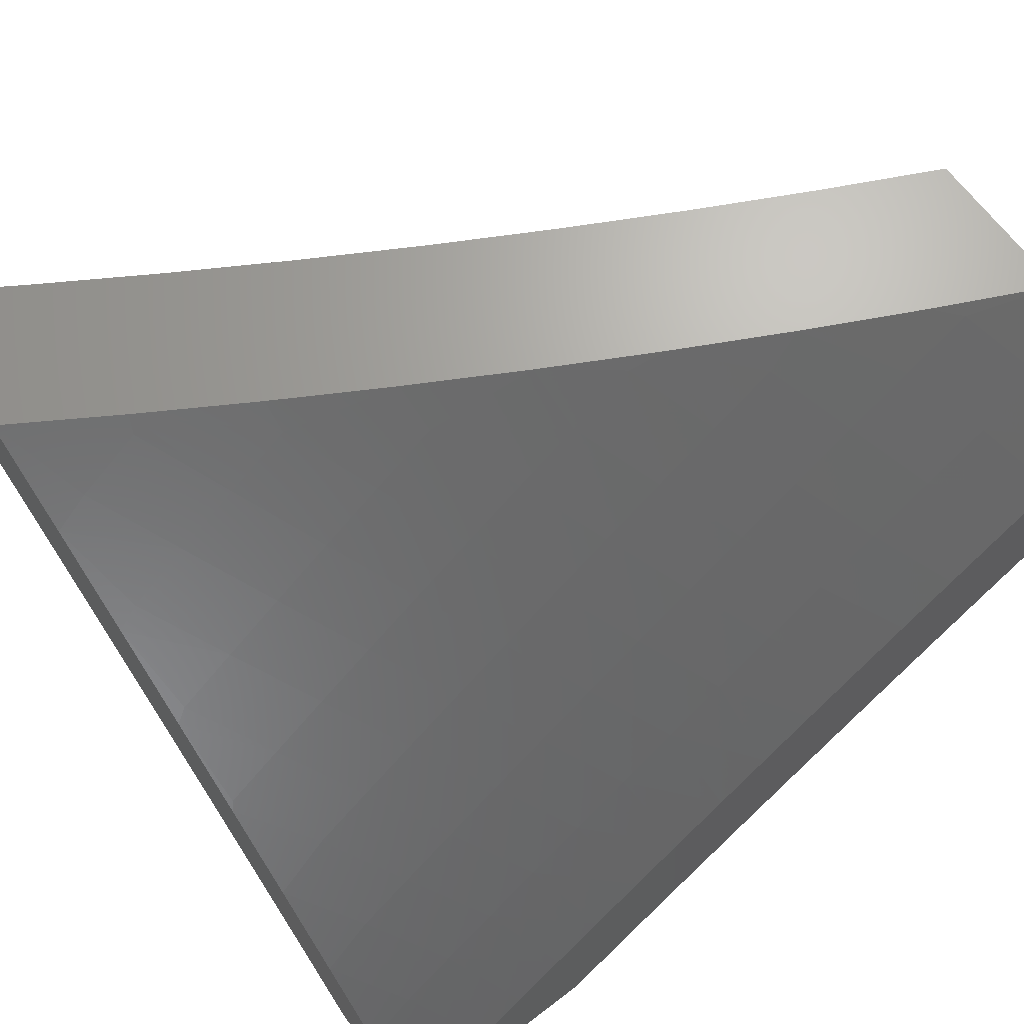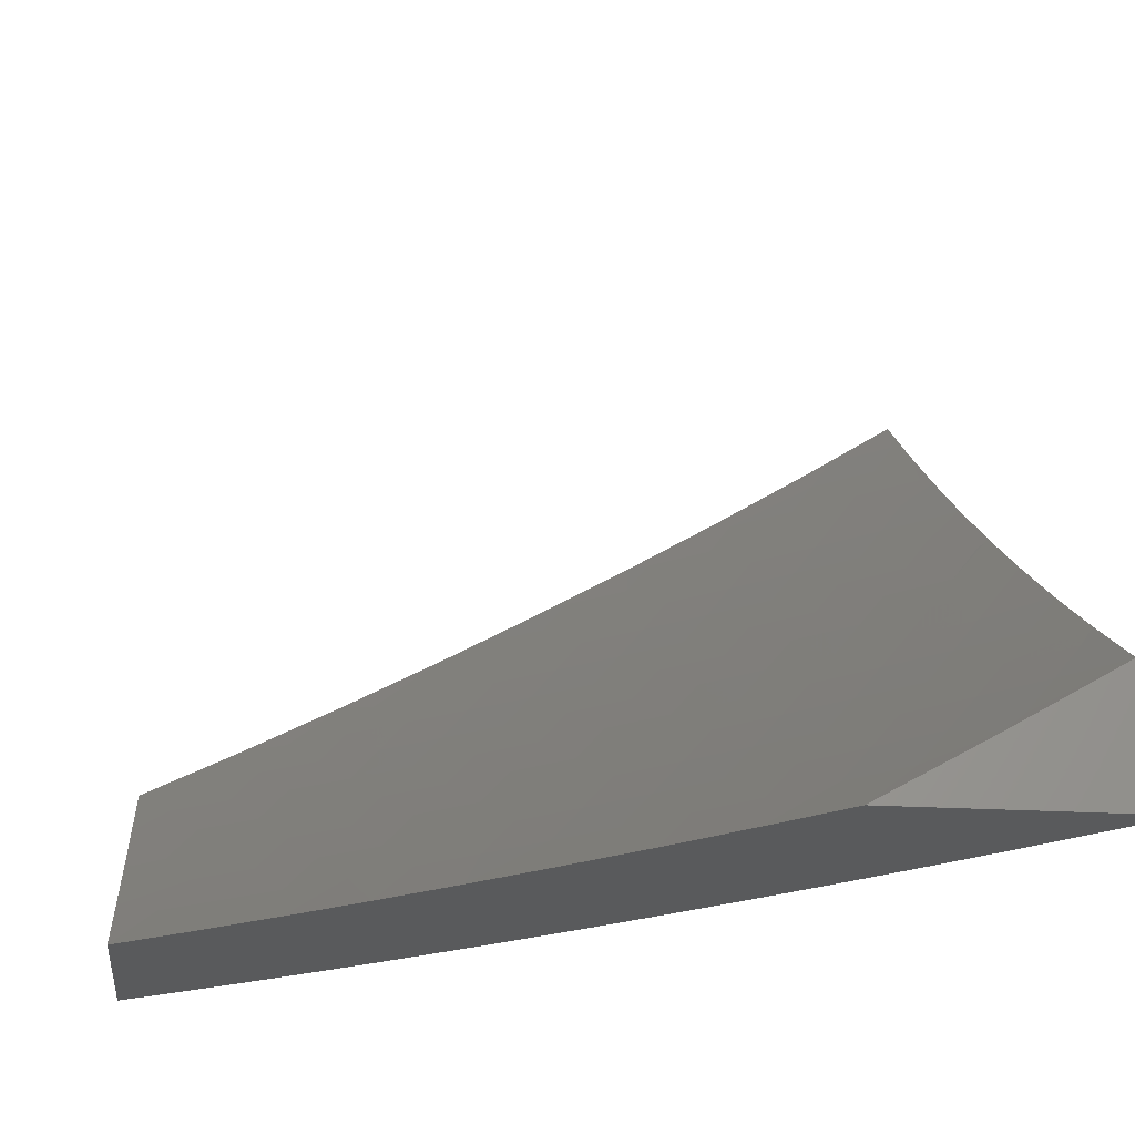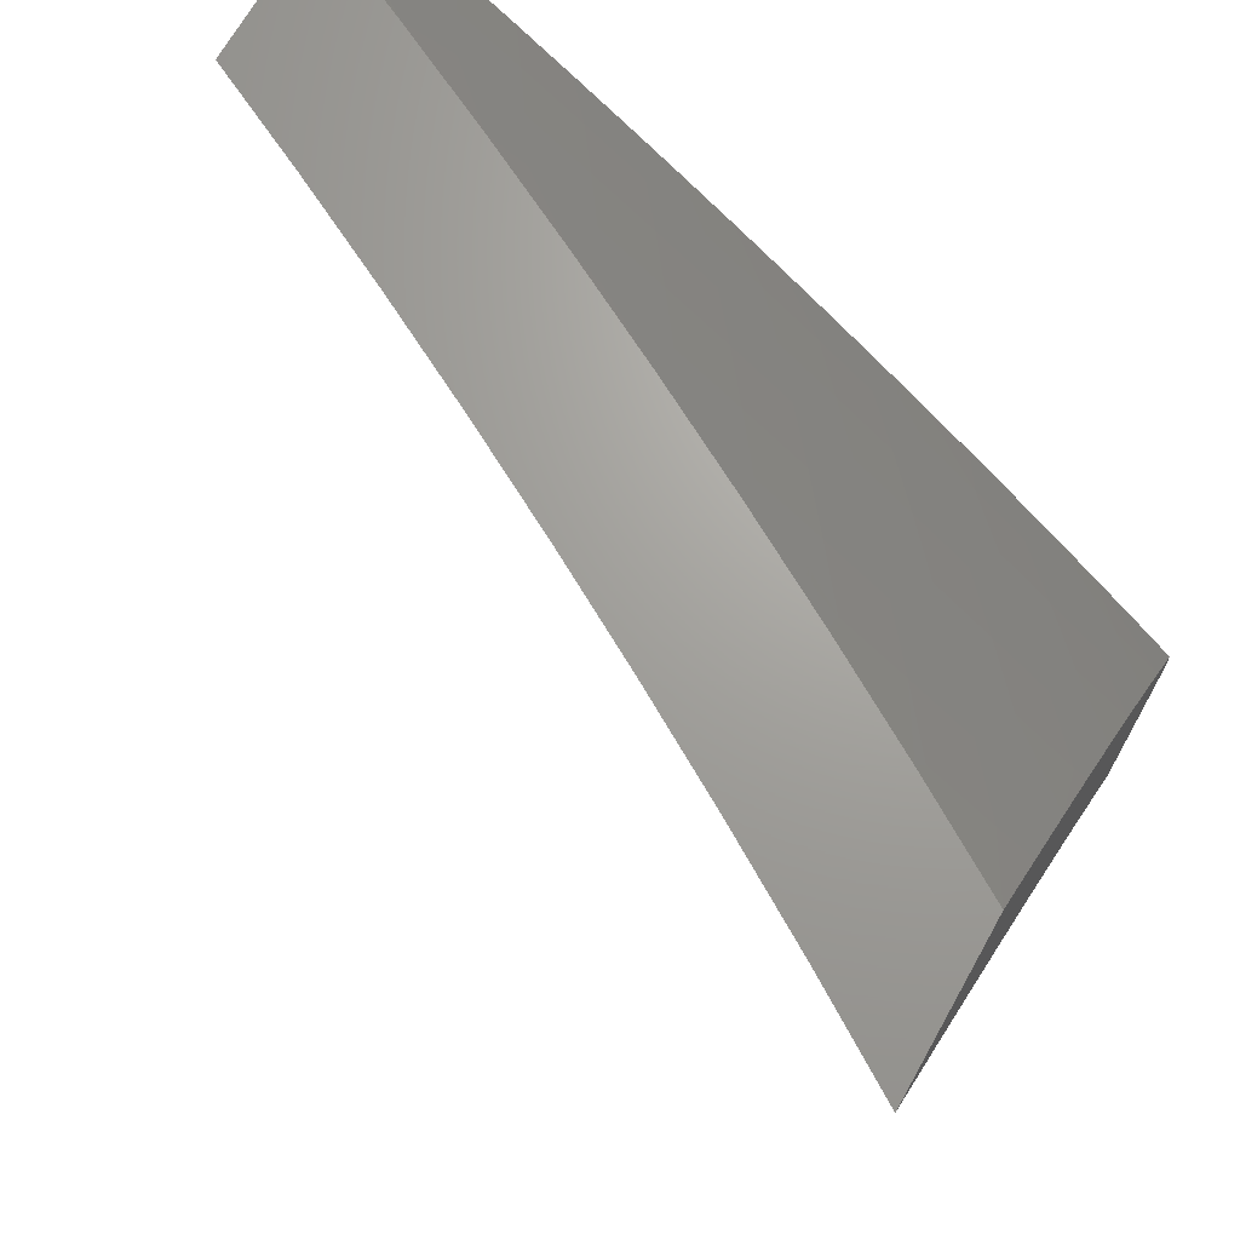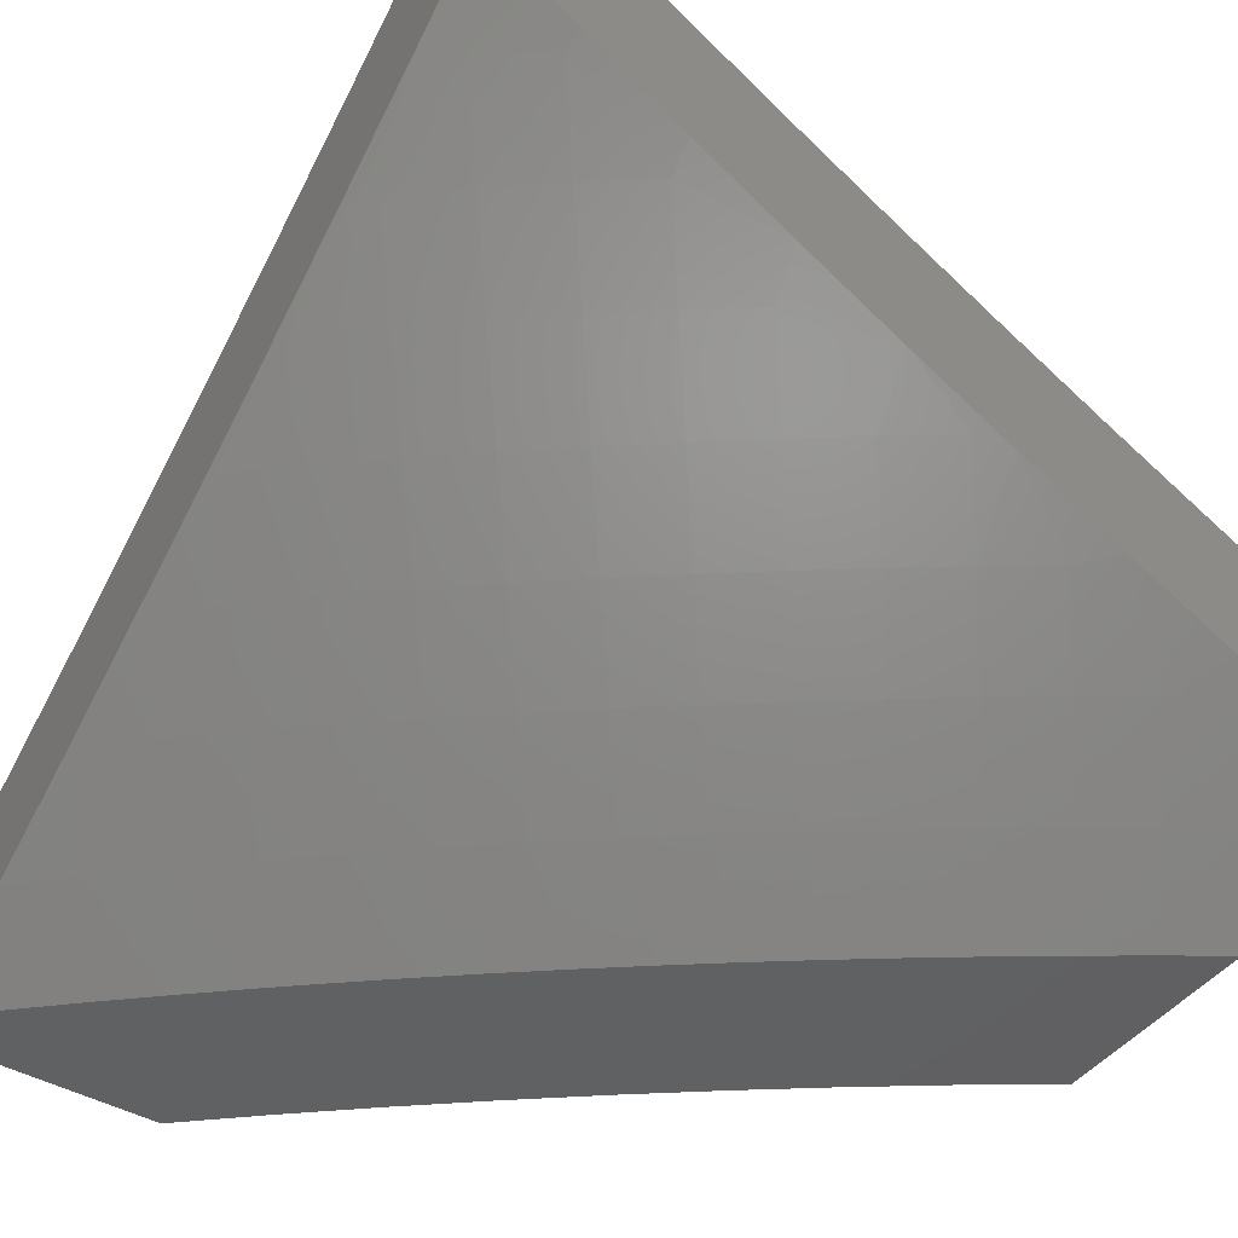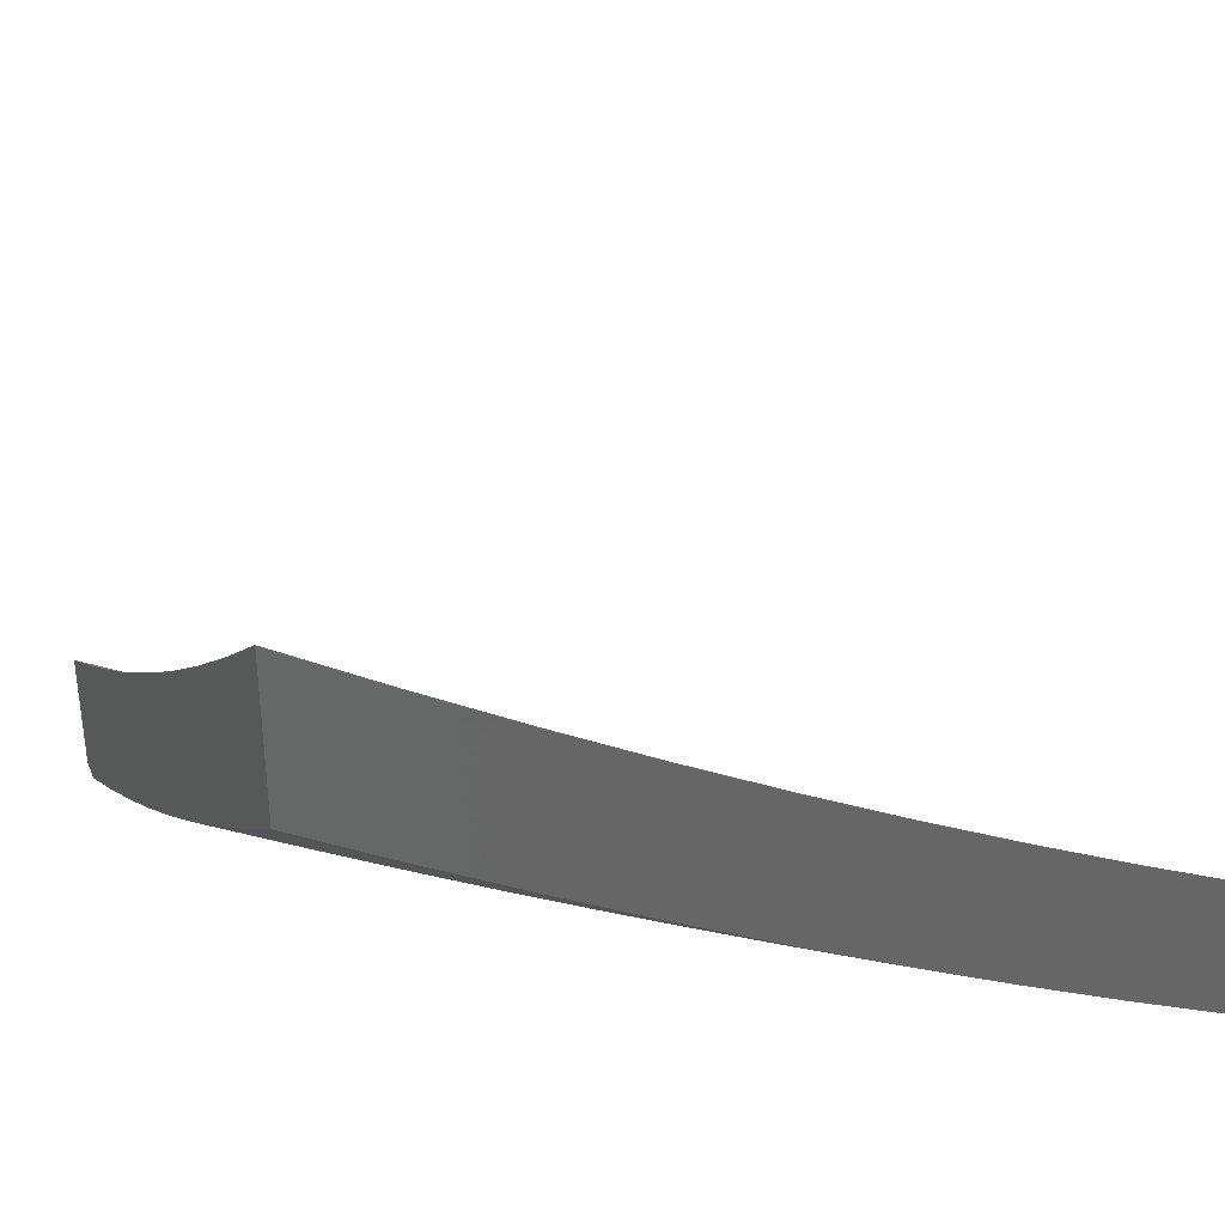
<metadata>
{"format":"stl","ext":"stl","renderer":"f3d","projection":"perspective","resolution":1024,"background":"white","views":[{"elev":67.5,"azim":142.6,"up":"+Y"},{"elev":-22.8,"azim":-5.9,"up":"+Z"},{"elev":68.2,"azim":29.2,"up":"+Y"},{"elev":-44.2,"azim":146.0,"up":"+Z"},{"elev":36.2,"azim":159.1,"up":"+Z"}]}
</metadata>
<code>
# stl→obj: 265 verts, 526 faces
v 5 5.032 -9
v 4.942 5.087 -9
v 5 5.158 -8.921
v 4.883 5.141 -9
v 4.939 5.218 -8.918
v 4.824 5.194 -9
v 4.874 5.276 -8.918
v 4.764 5.247 -9
v 4.808 5.334 -8.918
v 4.703 5.299 -9
v 4.741 5.39 -8.918
v 4.642 5.35 -9
v 4.674 5.446 -8.918
v 4.58 5.401 -9
v 4.607 5.501 -8.918
v 4.518 5.451 -9
v 4.538 5.555 -8.918
v 4.455 5.5 -9
v 4.469 5.608 -8.918
v 4.392 5.549 -9
v 4.4 5.66 -8.918
v 4.328 5.597 -9
v 4.33 5.712 -8.918
v 4.263 5.644 -9
v 4.259 5.762 -8.918
v 4.198 5.69 -9
v 4.188 5.812 -8.918
v 4.133 5.736 -9
v 4.067 5.781 -9
v 4.116 5.861 -8.918
v 4 5.825 -9
v 4.043 5.909 -8.918
v 4 5.913 -8.936
v 4 6 -8.871
v 4.096 5.986 -8.835
v 4.129 6 -8.808
v 4.169 5.937 -8.835
v 4.256 6 -8.744
v 4.242 5.888 -8.835
v 4.296 5.963 -8.751
v 4.369 5.912 -8.751
v 4.383 6 -8.677
v 4.424 5.986 -8.666
v 4.508 6 -8.608
v 4.497 5.933 -8.666
v 4.626 5.951 -8.58
v 4.57 5.879 -8.666
v 4.642 5.825 -8.666
v 4.585 5.753 -8.751
v 4.656 5.699 -8.751
v 4.597 5.627 -8.835
v 4.667 5.572 -8.835
v 4.633 6 -8.538
v 4.755 5.966 -8.492
v 4.699 5.896 -8.58
v 4.771 5.84 -8.58
v 4.714 5.77 -8.666
v 4.785 5.714 -8.666
v 4.726 5.643 -8.751
v 4.796 5.587 -8.751
v 4.735 5.517 -8.835
v 4.803 5.46 -8.835
v 4.756 6 -8.465
v 4.879 6 -8.391
v 4.828 5.91 -8.492
v 4.885 5.979 -8.404
v 4.901 5.852 -8.492
v 4.958 5.921 -8.404
v 5 5.884 -8.407
v 5 6 -8.315
v 4.973 5.794 -8.492
v 5 5.766 -8.497
v 4.915 5.726 -8.58
v 4.985 5.667 -8.58
v 4.925 5.599 -8.666
v 5 5.647 -8.585
v 4.994 5.54 -8.666
v 5 5.526 -8.672
v 4.933 5.472 -8.751
v 5 5.405 -8.757
v 4.937 5.345 -8.835
v 5 5.282 -8.84
v 4.87 5.403 -8.835
v 4.864 5.53 -8.751
v 4.855 5.657 -8.666
v 4.843 5.783 -8.58
v 4.528 5.681 -8.835
v 4.514 5.807 -8.751
v 4.457 5.734 -8.835
v 4.442 5.86 -8.751
v 4.386 5.786 -8.835
v 4.314 5.838 -8.835
v 4 5.682 -8.924
v 4 5.574 -9
v 4.05 5.614 -8.948
v 4.095 5.507 -9
v 4.12 5.565 -8.948
v 4.189 5.515 -8.948
v 4.226 5.564 -8.896
v 4.296 5.513 -8.896
v 4.333 5.56 -8.844
v 4.402 5.508 -8.844
v 4.44 5.555 -8.791
v 4.51 5.501 -8.791
v 4.548 5.548 -8.738
v 4.617 5.493 -8.738
v 4.655 5.538 -8.684
v 4.725 5.482 -8.684
v 4.763 5.527 -8.629
v 4.793 5.425 -8.684
v 4.833 5.469 -8.629
v 4.861 5.367 -8.684
v 4.901 5.41 -8.629
v 4.968 5.352 -8.629
v 5 5.386 -8.586
v 5 5.258 -8.673
v 4.928 5.308 -8.684
v 4.995 5.248 -8.684
v 4.888 5.264 -8.738
v 4.954 5.205 -8.738
v 4.847 5.22 -8.791
v 4.912 5.161 -8.791
v 4.806 5.176 -8.844
v 4.871 5.117 -8.844
v 4.764 5.131 -8.896
v 4.829 5.073 -8.896
v 4.723 5.086 -8.948
v 4.787 5.029 -8.948
v 4.727 5 -9
v 4.864 5 -8.922
v 4.189 5.439 -9
v 4.258 5.464 -8.948
v 4.365 5.461 -8.896
v 4.471 5.455 -8.844
v 4.578 5.447 -8.791
v 4.686 5.437 -8.738
v 4.754 5.38 -8.738
v 4.821 5.322 -8.738
v 4.282 5.37 -9
v 4.326 5.413 -8.948
v 4.433 5.408 -8.896
v 4.54 5.401 -8.844
v 4.647 5.391 -8.791
v 4.714 5.335 -8.791
v 4.781 5.278 -8.791
v 4.394 5.361 -8.948
v 4.373 5.299 -9
v 4.461 5.307 -8.948
v 4.464 5.226 -9
v 4.528 5.253 -8.948
v 4.553 5.152 -9
v 4.593 5.198 -8.948
v 4.659 5.143 -8.948
v 4.634 5.244 -8.896
v 4.7 5.188 -8.896
v 4.674 5.29 -8.844
v 4.74 5.233 -8.844
v 4.641 5.077 -9
v 5 5 -8.842
v 4.893 5.015 -8.896
v 5 5.13 -8.759
v 4.977 5.101 -8.791
v 4.935 5.058 -8.844
v 4.941 5.454 -8.574
v 5 5.511 -8.497
v 4.98 5.498 -8.519
v 4.91 5.557 -8.519
v 4.872 5.513 -8.574
v 4.949 5.601 -8.464
v 5 5.636 -8.406
v 4.987 5.644 -8.407
v 4.953 5.747 -8.351
v 4.916 5.704 -8.407
v 4.844 5.762 -8.407
v 4.807 5.718 -8.464
v 4.734 5.775 -8.464
v 4.697 5.73 -8.519
v 4.625 5.786 -8.519
v 4.588 5.741 -8.574
v 4.516 5.795 -8.574
v 4.48 5.749 -8.629
v 4.407 5.802 -8.629
v 4.372 5.755 -8.684
v 4.299 5.807 -8.684
v 4.264 5.759 -8.738
v 4.191 5.81 -8.738
v 4.156 5.761 -8.791
v 4.084 5.81 -8.791
v 4.049 5.761 -8.844
v 4 5.789 -8.848
v 4.014 5.712 -8.896
v 4.085 5.663 -8.896
v 4.156 5.614 -8.896
v 5 5.759 -8.312
v 4.991 5.79 -8.294
v 4.881 5.806 -8.351
v 4.917 5.85 -8.294
v 4.807 5.865 -8.351
v 4.843 5.909 -8.294
v 4.733 5.922 -8.351
v 4.769 5.966 -8.294
v 4.659 5.978 -8.351
v 4.757 6 -8.274
v 4.633 6 -8.348
v 5 5.88 -8.217
v 5 6 -8.12
v 4.99 5.936 -8.178
v 4.954 5.893 -8.236
v 4.915 5.996 -8.178
v 4.879 6 -8.198
v 4.879 5.952 -8.236
v 4.509 6 -8.42
v 4.548 5.988 -8.407
v 4.623 5.933 -8.407
v 4.383 6 -8.491
v 4.439 5.996 -8.464
v 4.514 5.942 -8.464
v 4.257 6 -8.559
v 4.295 5.954 -8.574
v 4.404 5.949 -8.519
v 4.186 5.957 -8.629
v 4.129 6 -8.625
v 4.152 5.908 -8.684
v 4.078 5.957 -8.684
v 4.045 5.908 -8.738
v 4 6 -8.69
v 4 5.895 -8.769
v 4.011 5.859 -8.791
v 4.121 5.712 -8.844
v 4.192 5.663 -8.844
v 4.263 5.612 -8.844
v 4.228 5.711 -8.791
v 4.336 5.708 -8.738
v 4.443 5.702 -8.684
v 4.552 5.695 -8.629
v 4.66 5.685 -8.574
v 4.769 5.674 -8.519
v 4.878 5.66 -8.464
v 4.226 5.858 -8.684
v 4.118 5.859 -8.738
v 4.261 5.906 -8.629
v 4.334 5.855 -8.629
v 4.369 5.902 -8.574
v 4.478 5.896 -8.519
v 4.588 5.887 -8.464
v 4.697 5.877 -8.407
v 4.299 5.66 -8.791
v 4.37 5.608 -8.791
v 4.407 5.655 -8.738
v 4.515 5.648 -8.684
v 4.623 5.64 -8.629
v 4.731 5.629 -8.574
v 4.84 5.616 -8.519
v 4.443 5.849 -8.574
v 4.552 5.842 -8.519
v 4.661 5.832 -8.464
v 4.771 5.82 -8.407
v 4.477 5.602 -8.738
v 4.585 5.594 -8.684
v 4.693 5.584 -8.629
v 4.802 5.571 -8.574
v 4.501 5.354 -8.896
v 4.607 5.346 -8.844
v 4.568 5.3 -8.896
v 5 5 -9
f 1 2 3
f 3 2 4
f 3 4 5
f 5 4 6
f 5 6 7
f 7 6 8
f 7 8 9
f 9 8 10
f 9 10 11
f 11 10 12
f 11 12 13
f 13 12 14
f 13 14 15
f 15 14 16
f 15 16 17
f 17 16 18
f 17 18 19
f 19 18 20
f 19 20 21
f 21 20 22
f 21 22 23
f 23 22 24
f 23 24 25
f 25 24 26
f 25 26 27
f 27 26 28
f 27 28 29
f 27 29 30
f 30 29 31
f 30 31 32
f 32 31 33
f 32 33 34
f 32 34 35
f 35 34 36
f 35 36 37
f 37 36 38
f 37 38 39
f 39 38 40
f 39 40 41
f 41 40 42
f 41 42 43
f 43 42 44
f 43 44 45
f 45 44 46
f 45 46 47
f 47 46 48
f 47 48 49
f 49 48 50
f 49 50 51
f 51 50 52
f 51 52 15
f 15 52 13
f 38 42 40
f 44 53 46
f 46 53 54
f 46 54 55
f 55 54 56
f 55 56 57
f 57 56 58
f 57 58 59
f 59 58 60
f 59 60 61
f 61 60 62
f 61 62 11
f 11 62 9
f 53 63 54
f 54 63 64
f 54 64 65
f 65 64 66
f 65 66 67
f 67 66 68
f 67 68 69
f 69 68 70
f 70 68 66
f 70 66 64
f 67 69 71
f 71 69 72
f 71 72 73
f 73 72 74
f 73 74 75
f 75 74 76
f 75 76 77
f 77 76 78
f 77 78 79
f 79 78 80
f 79 80 81
f 81 80 82
f 81 82 7
f 7 82 5
f 72 76 74
f 82 3 5
f 81 7 83
f 83 7 9
f 83 9 62
f 81 83 79
f 79 83 84
f 79 84 75
f 75 84 85
f 75 85 73
f 73 85 86
f 73 86 67
f 67 86 65
f 84 83 62
f 75 77 79
f 85 84 60
f 60 84 62
f 11 13 61
f 61 13 52
f 61 52 59
f 59 52 50
f 59 50 57
f 57 50 48
f 57 48 55
f 55 48 46
f 86 85 58
f 58 85 60
f 67 71 73
f 65 86 56
f 56 86 58
f 15 17 51
f 51 17 87
f 51 87 49
f 49 87 88
f 49 88 47
f 47 88 45
f 54 65 56
f 17 19 87
f 87 19 89
f 87 89 88
f 88 89 90
f 88 90 45
f 45 90 43
f 19 21 89
f 89 21 91
f 89 91 90
f 90 91 41
f 90 41 43
f 21 23 91
f 91 23 92
f 91 92 41
f 41 92 39
f 23 25 92
f 92 25 27
f 92 27 39
f 39 27 30
f 39 30 37
f 37 30 35
f 32 35 30
f 93 94 95
f 95 94 96
f 95 96 97
f 97 96 98
f 97 98 99
f 99 98 100
f 99 100 101
f 101 100 102
f 101 102 103
f 103 102 104
f 103 104 105
f 105 104 106
f 105 106 107
f 107 106 108
f 107 108 109
f 109 108 110
f 109 110 111
f 111 110 112
f 111 112 113
f 113 112 114
f 113 114 115
f 115 114 116
f 116 114 117
f 116 117 118
f 118 117 119
f 118 119 120
f 120 119 121
f 120 121 122
f 122 121 123
f 122 123 124
f 124 123 125
f 124 125 126
f 126 125 127
f 126 127 128
f 128 127 129
f 128 129 130
f 96 131 98
f 98 131 132
f 98 132 100
f 100 132 133
f 100 133 102
f 102 133 134
f 102 134 104
f 104 134 135
f 104 135 106
f 106 135 136
f 106 136 108
f 108 136 137
f 108 137 110
f 110 137 138
f 110 138 112
f 112 138 117
f 112 117 114
f 131 139 132
f 132 139 140
f 132 140 133
f 133 140 141
f 133 141 134
f 134 141 142
f 134 142 135
f 135 142 143
f 135 143 136
f 136 143 144
f 136 144 137
f 137 144 145
f 137 145 138
f 138 145 119
f 138 119 117
f 140 139 146
f 146 139 147
f 146 147 148
f 148 147 149
f 148 149 150
f 150 149 151
f 150 151 152
f 152 151 153
f 152 153 154
f 154 153 155
f 154 155 156
f 156 155 157
f 156 157 144
f 144 157 145
f 151 158 153
f 153 158 127
f 153 127 125
f 158 129 127
f 159 160 130
f 130 160 126
f 130 126 128
f 161 162 159
f 159 162 163
f 159 163 160
f 160 163 126
f 116 118 161
f 161 118 120
f 161 120 122
f 113 115 164
f 164 115 165
f 164 165 166
f 166 165 167
f 166 167 164
f 164 167 168
f 164 168 113
f 113 168 111
f 167 165 169
f 169 165 170
f 169 170 171
f 171 170 172
f 171 172 173
f 173 172 174
f 173 174 175
f 175 174 176
f 175 176 177
f 177 176 178
f 177 178 179
f 179 178 180
f 179 180 181
f 181 180 182
f 181 182 183
f 183 182 184
f 183 184 185
f 185 184 186
f 185 186 187
f 187 186 188
f 187 188 189
f 189 188 190
f 189 190 191
f 191 190 93
f 191 93 192
f 192 93 95
f 192 95 193
f 193 95 97
f 193 97 99
f 170 194 172
f 172 194 195
f 172 195 196
f 196 195 197
f 196 197 198
f 198 197 199
f 198 199 200
f 200 199 201
f 200 201 202
f 202 201 203
f 202 203 204
f 194 205 195
f 195 205 197
f 206 207 205
f 205 207 208
f 205 208 197
f 197 208 199
f 207 206 209
f 209 206 210
f 209 210 211
f 211 210 203
f 211 203 201
f 212 213 204
f 204 213 214
f 204 214 202
f 202 214 200
f 215 216 212
f 212 216 217
f 212 217 213
f 213 217 214
f 218 219 215
f 215 219 220
f 215 220 216
f 216 220 217
f 219 218 221
f 221 218 222
f 221 222 223
f 223 222 224
f 223 224 225
f 225 224 226
f 225 226 227
f 222 226 224
f 225 227 228
f 228 227 190
f 228 190 188
f 189 191 229
f 229 191 192
f 229 192 230
f 230 192 193
f 230 193 231
f 231 193 99
f 231 99 101
f 189 229 187
f 187 229 232
f 187 232 185
f 185 232 233
f 185 233 183
f 183 233 234
f 183 234 181
f 181 234 235
f 181 235 179
f 179 235 236
f 179 236 177
f 177 236 237
f 177 237 175
f 175 237 238
f 175 238 173
f 173 238 169
f 173 169 171
f 232 229 230
f 186 239 240
f 240 239 223
f 240 223 225
f 221 223 241
f 241 223 239
f 241 239 242
f 242 239 184
f 242 184 182
f 239 186 184
f 221 241 219
f 219 241 243
f 219 243 220
f 220 243 244
f 220 244 217
f 217 244 245
f 217 245 214
f 214 245 246
f 214 246 200
f 200 246 198
f 243 241 242
f 228 188 240
f 240 188 186
f 228 240 225
f 232 230 247
f 247 230 231
f 247 231 248
f 248 231 101
f 248 101 103
f 232 247 233
f 233 247 249
f 233 249 234
f 234 249 250
f 234 250 235
f 235 250 251
f 235 251 236
f 236 251 252
f 236 252 237
f 237 252 253
f 237 253 238
f 238 253 167
f 238 167 169
f 249 247 248
f 243 242 254
f 254 242 182
f 254 182 180
f 243 254 244
f 244 254 255
f 244 255 245
f 245 255 256
f 245 256 246
f 246 256 257
f 246 257 198
f 198 257 196
f 255 254 180
f 249 248 258
f 258 248 103
f 258 103 105
f 256 255 178
f 178 255 180
f 249 258 250
f 250 258 259
f 250 259 251
f 251 259 260
f 251 260 252
f 252 260 261
f 252 261 253
f 253 261 168
f 253 168 167
f 259 258 105
f 257 256 176
f 176 256 178
f 211 201 199
f 148 262 146
f 146 262 141
f 146 141 140
f 141 262 142
f 142 262 263
f 142 263 143
f 143 263 156
f 143 156 144
f 262 148 264
f 264 148 150
f 264 150 152
f 259 105 107
f 259 107 260
f 260 107 109
f 260 109 261
f 261 109 111
f 261 111 168
f 257 176 174
f 172 196 174
f 174 196 257
f 211 199 208
f 209 211 207
f 207 211 208
f 262 264 263
f 263 264 154
f 263 154 156
f 154 264 152
f 153 125 155
f 155 125 123
f 155 123 157
f 157 123 121
f 157 121 145
f 145 121 119
f 126 163 124
f 124 163 162
f 124 162 122
f 122 162 161
f 159 130 265
f 265 130 129
f 33 190 34
f 34 190 227
f 34 227 226
f 33 31 190
f 190 31 93
f 93 31 94
f 31 29 94
f 94 29 28
f 94 28 26
f 94 26 96
f 96 26 24
f 96 24 22
f 96 22 131
f 131 22 20
f 131 20 139
f 139 20 18
f 139 18 16
f 139 16 147
f 147 16 14
f 147 14 149
f 149 14 12
f 149 12 10
f 149 10 151
f 151 10 8
f 151 8 158
f 158 8 6
f 158 6 4
f 158 4 129
f 129 4 2
f 129 2 265
f 265 2 1
f 64 203 70
f 70 203 210
f 70 210 206
f 203 64 204
f 204 64 63
f 204 63 53
f 204 53 212
f 212 53 44
f 212 44 215
f 215 44 42
f 215 42 218
f 218 42 38
f 218 38 222
f 222 38 36
f 222 36 226
f 226 36 34
f 265 1 159
f 159 1 3
f 159 3 161
f 161 3 82
f 161 82 116
f 116 82 80
f 116 80 115
f 115 80 78
f 115 78 165
f 165 78 76
f 165 76 170
f 170 76 72
f 170 72 194
f 194 72 69
f 194 69 205
f 205 69 70
f 205 70 206

</code>
